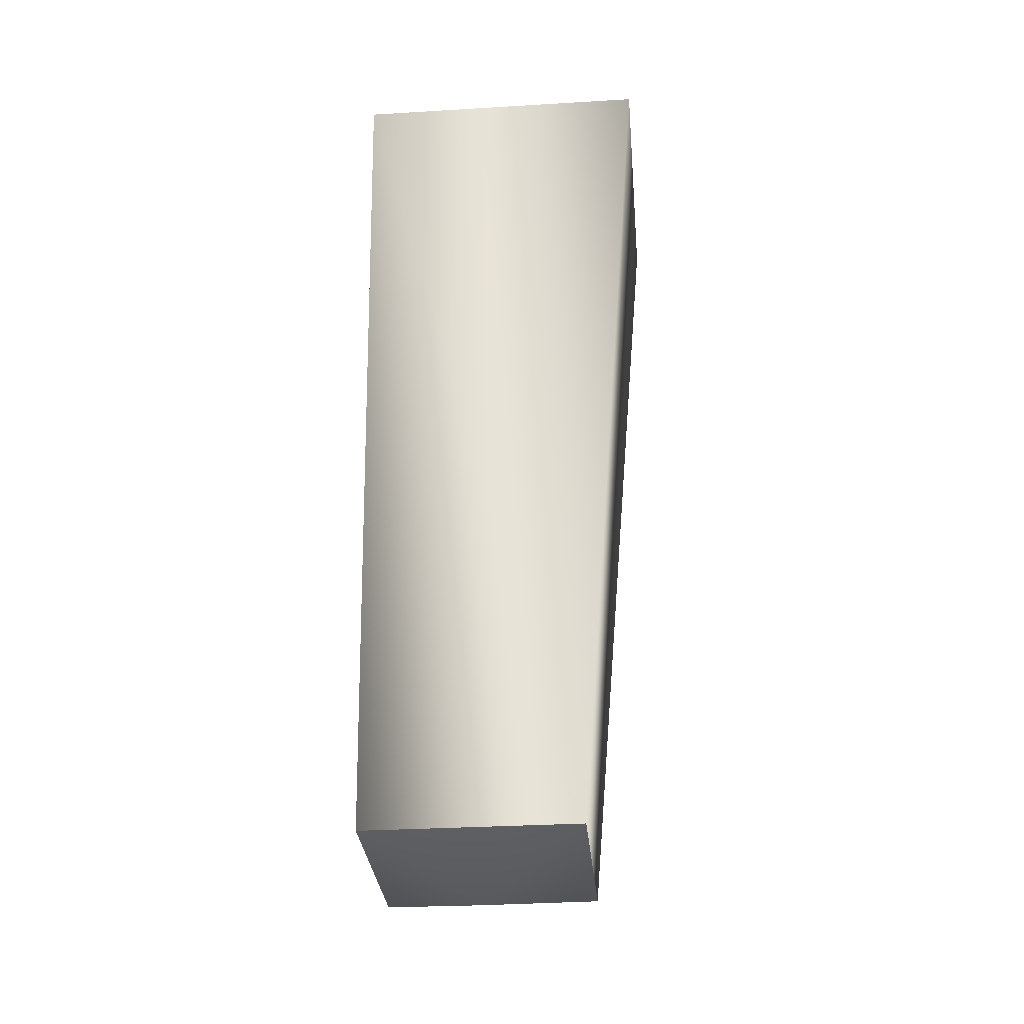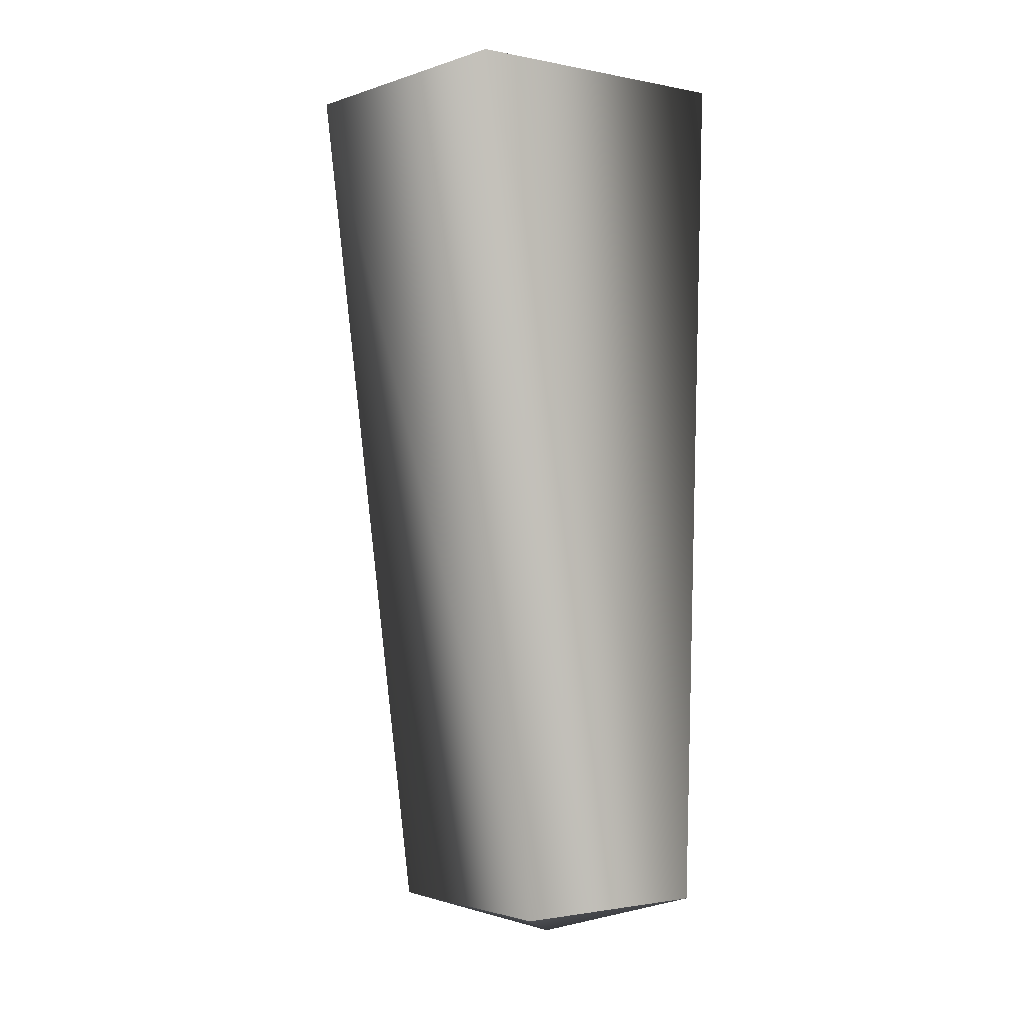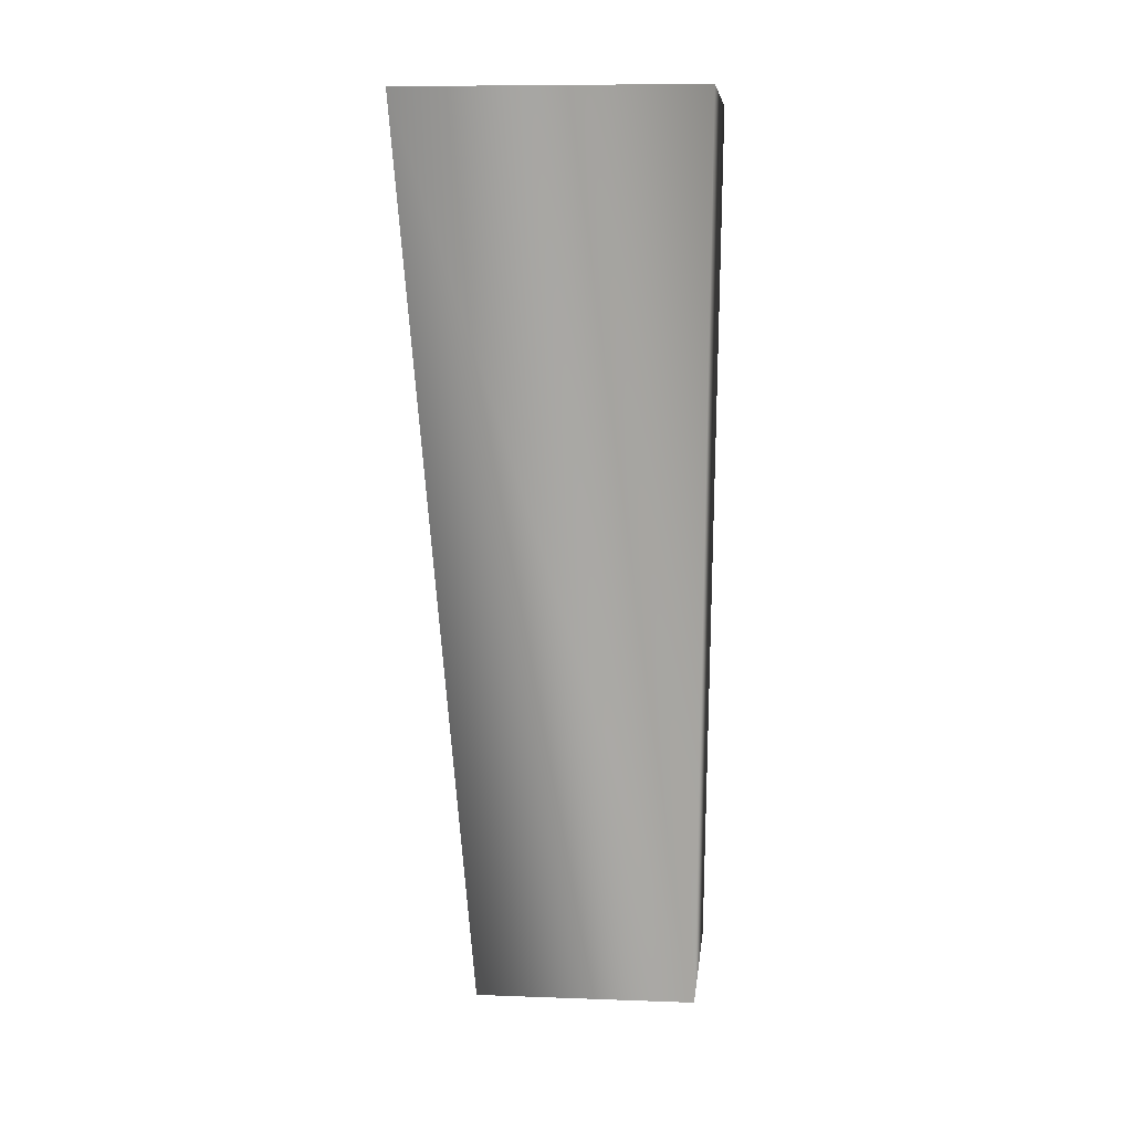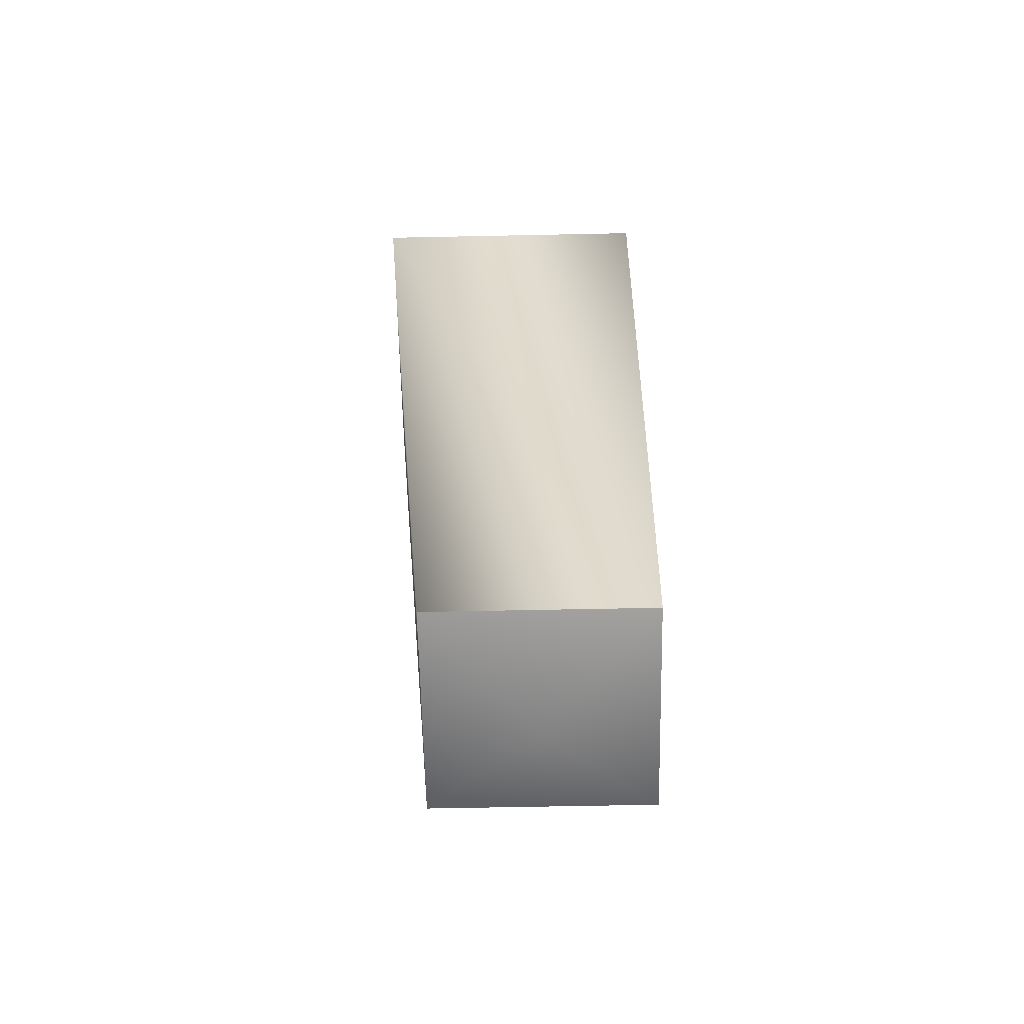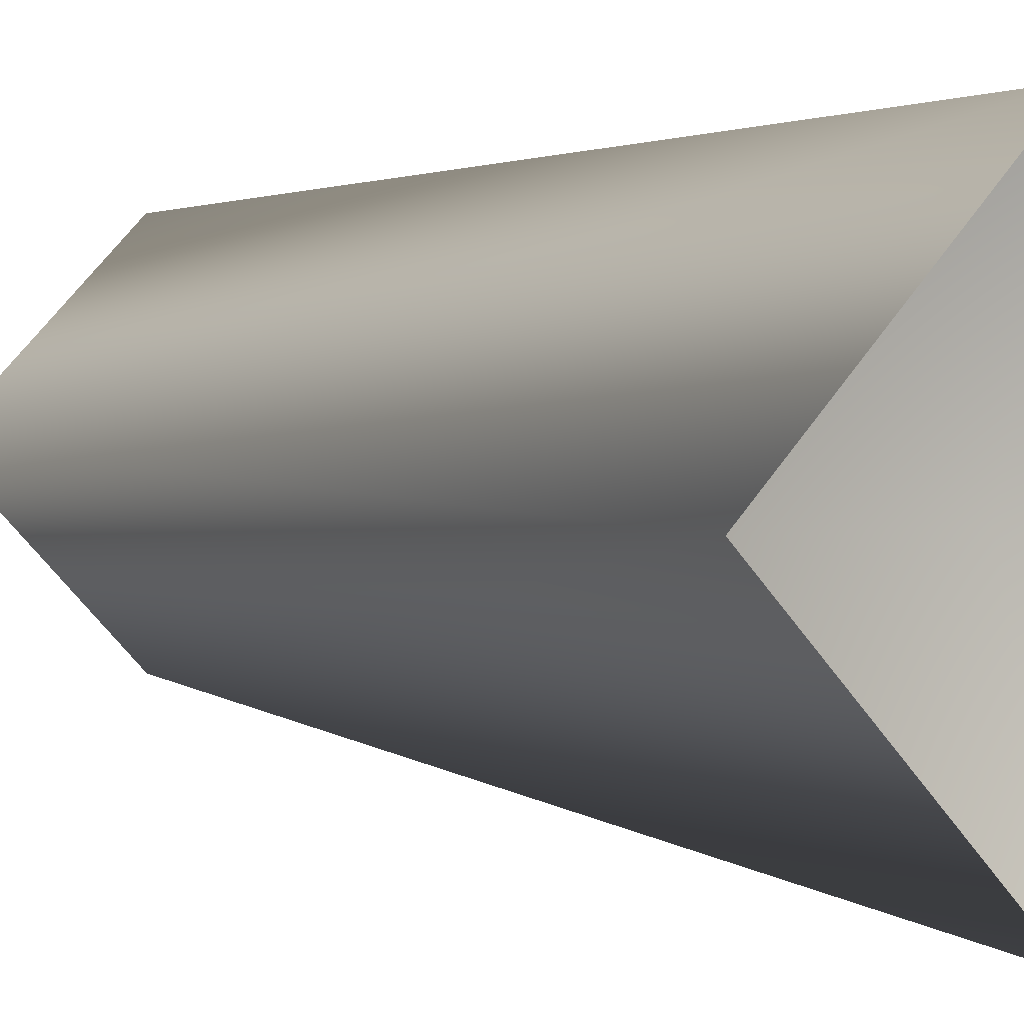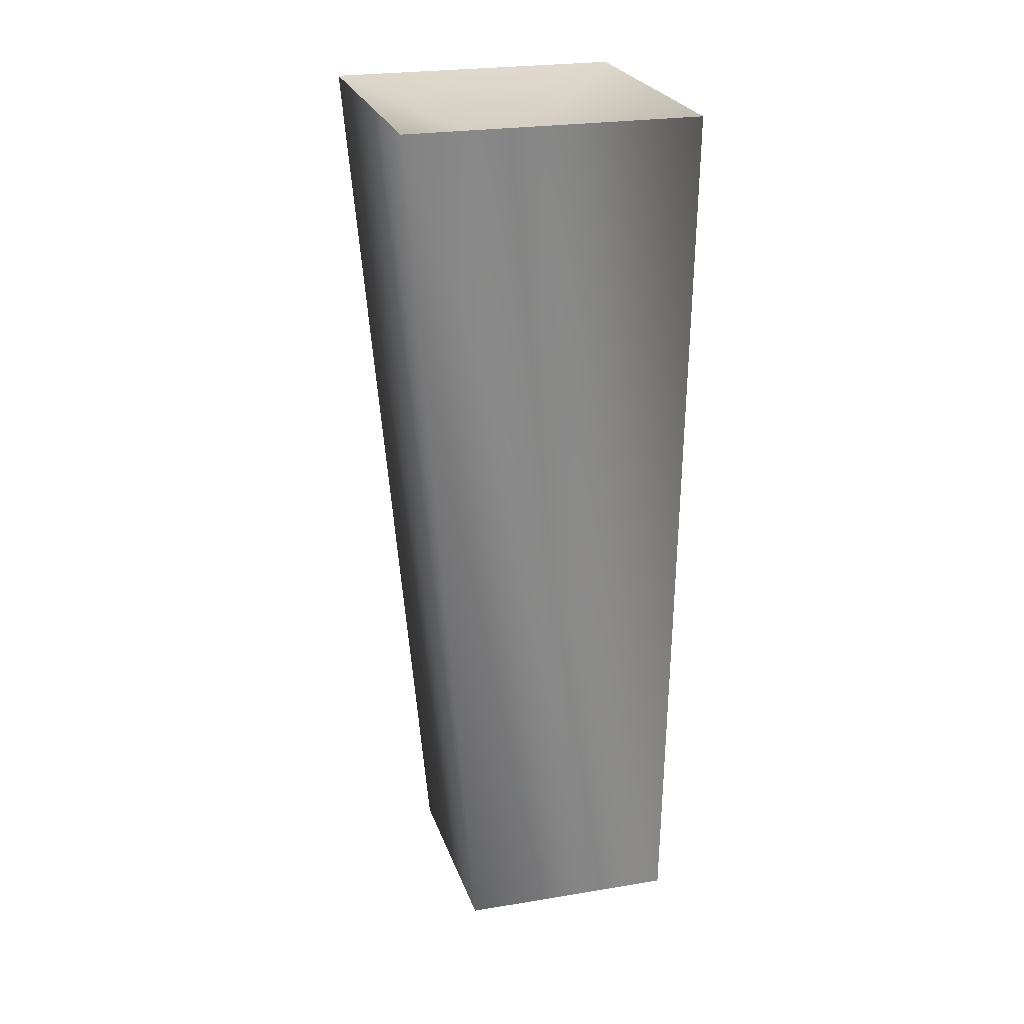
<metadata>
{"format":"obj","ext":"obj","renderer":"f3d","projection":"perspective","resolution":1024,"background":"white","views":[{"elev":-30.7,"azim":50.0,"up":"+Y"},{"elev":-1.4,"azim":-82.7,"up":"+Y"},{"elev":8.5,"azim":-129.1,"up":"+Y"},{"elev":-60.9,"azim":-43.8,"up":"+Y"},{"elev":1.2,"azim":144.7,"up":"+Z"},{"elev":23.5,"azim":-60.8,"up":"+Y"}]}
</metadata>
<code>
v 8 0 0
v 0 0 8
v 0 -2 0
v 0 0 8
v -8 0 0
v 0 -2 0
v -8 0 0
v 0 0 -8
v 0 -2 0
v 0 0 -8
v 8 0 0
v 0 -2 0
v 11 46 -2
v 0 46 9
v 8 0 0
v 0 46 9
v 0 0 8
v 8 0 0
v 0 46 9
v -11 46 -2
v 0 0 8
v -11 46 -2
v -8 0 0
v 0 0 8
v -11 46 -2
v 0 46 -13
v -8 0 0
v 0 46 -13
v 0 0 -8
v -8 0 0
v 0 46 -13
v 11 46 -2
v 0 0 -8
v 11 46 -2
v 8 0 0
v 0 0 -8
v 0 46 9
v 11 46 -2
v 0 43 -2
v -11 46 -2
v 0 46 9
v 0 43 -2
v 0 46 -13
v -11 46 -2
v 0 43 -2
v 11 46 -2
v 0 46 -13
v 0 43 -2
f 1 2 3
f 4 5 6
f 7 8 9
f 10 11 12
f 13 14 15
f 16 17 18
f 19 20 21
f 22 23 24
f 25 26 27
f 28 29 30
f 31 32 33
f 34 35 36
f 37 38 39
f 40 41 42
f 43 44 45
f 46 47 48

</code>
